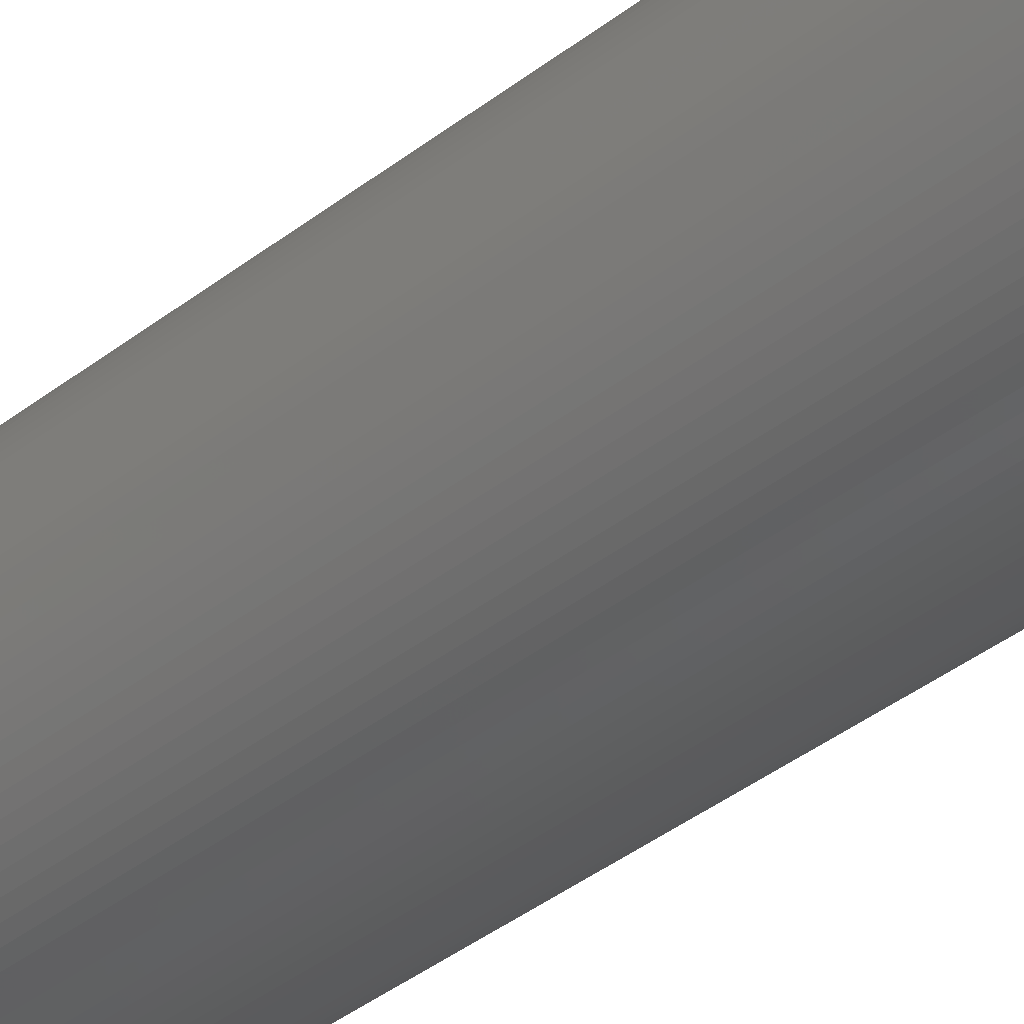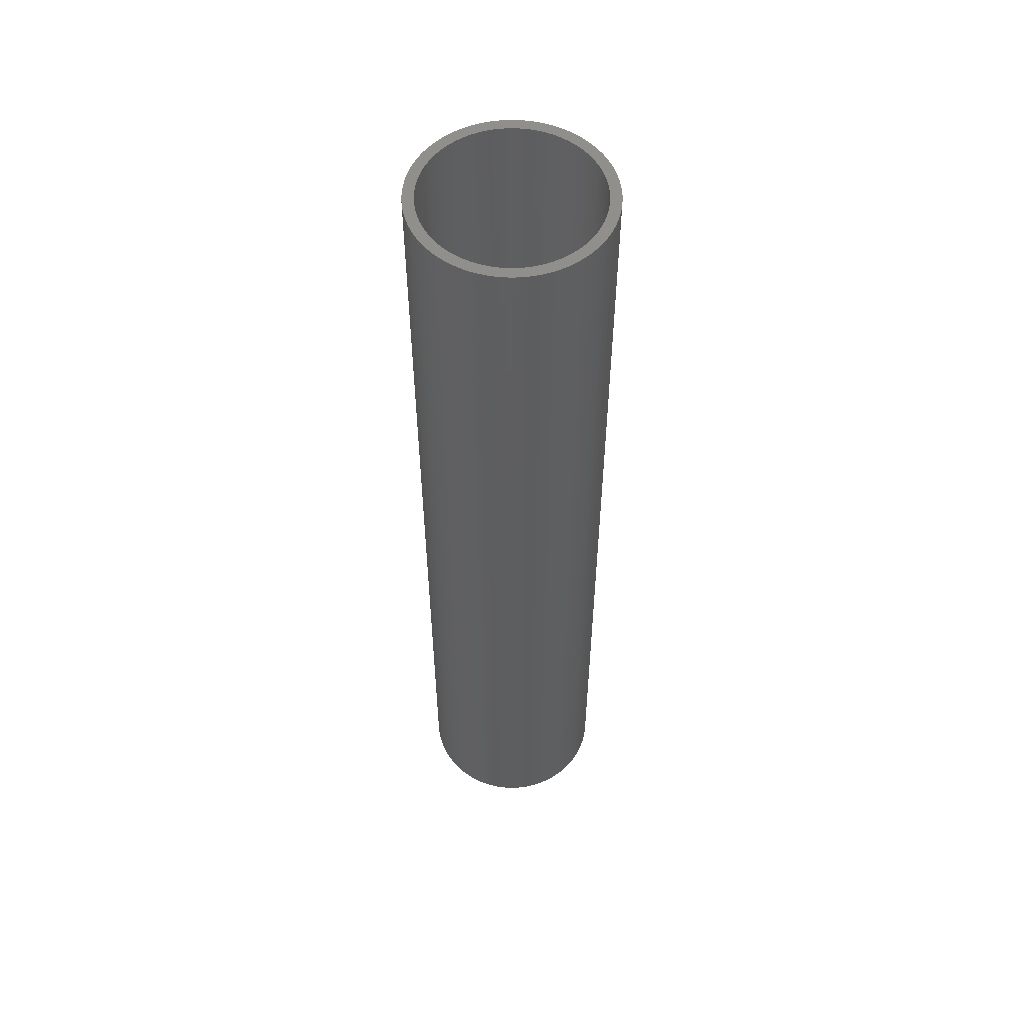
<metadata>
{"format":"stl","ext":"stl","renderer":"f3d","projection":"perspective","resolution":1024,"background":"white","views":[{"elev":-38.0,"azim":-45.0,"up":"+Y"},{"elev":54.7,"azim":-14.7,"up":"+Z"}]}
</metadata>
<code>
# stl→obj: 400 verts, 800 faces
v 14.22 0.8948 135
v 14.14 1.786 -6
v 14.14 1.786 135
v 14.22 0.8948 -6
v 14.25 0 135
v 14.25 0 -6
v 7.636 -12.03 -6
v 8.376 -11.53 135
v 7.636 -12.03 135
v 8.376 -11.53 -6
v -13.55 -4.403 -6
v -13.8 -3.544 135
v -13.8 -3.544 -6
v -13.55 -4.403 135
v -13.55 4.403 -6
v -13.25 5.246 135
v -13.25 5.246 -6
v -13.55 4.403 135
v 10.98 9.083 135
v 10.39 9.755 -6
v 10.39 9.755 135
v 10.98 9.083 -6
v 0.8948 -14.22 -6
v 1.786 -14.14 135
v 0.8948 -14.22 135
v 1.786 -14.14 -6
v 14 2.67 135
v 13.8 3.544 -6
v 13.8 3.544 135
v 14 2.67 -6
v 10.39 -9.755 135
v 10.98 -9.083 -6
v 10.98 -9.083 135
v 10.39 -9.755 -6
v -14.14 -1.786 -6
v -14.22 -0.8948 135
v -14.22 -0.8948 -6
v -14.14 -1.786 135
v 7.636 12.03 -6
v 6.865 12.49 135
v 7.636 12.03 135
v 6.865 12.49 -6
v 8.376 11.53 -6
v 8.376 11.53 135
v 13.25 -5.246 135
v 13.55 -4.403 -6
v 13.55 -4.403 135
v 13.25 -5.246 -6
v -10.98 9.083 -6
v -10.39 9.755 135
v -10.39 9.755 -6
v -10.98 9.083 135
v -4.403 -13.55 -6
v -3.544 -13.8 135
v -4.403 -13.55 135
v -3.544 -13.8 -6
v 13.25 5.246 135
v 12.89 6.067 -6
v 12.89 6.067 135
v 13.25 5.246 -6
v -10.39 -9.755 -6
v -10.98 -9.083 135
v -10.98 -9.083 -6
v -10.39 -9.755 135
v 6.067 12.89 -6
v 5.246 13.25 135
v 6.067 12.89 135
v 5.246 13.25 -6
v 13.55 4.403 -6
v 13.55 4.403 135
v 9.083 -10.98 -6
v 9.755 -10.39 135
v 9.083 -10.98 135
v 9.755 -10.39 -6
v 6.067 -12.89 -6
v 6.865 -12.49 135
v 6.067 -12.89 135
v 6.865 -12.49 -6
v -13.25 -5.246 -6
v -13.25 -5.246 135
v 4.403 13.55 135
v 4.403 13.55 -6
v 13.8 -3.544 -6
v 13.8 -3.544 135
v -0.8948 -14.22 -6
v 0 -14.25 135
v -0.8948 -14.22 135
v 0 -14.25 -6
v 3.544 -13.8 -6
v 4.403 -13.55 135
v 3.544 -13.8 135
v 4.403 -13.55 -6
v -3.544 13.8 -6
v -4.403 13.55 135
v -3.544 13.8 135
v -4.403 13.55 -6
v -14.22 0.8948 -6
v -14.14 1.786 135
v -14.14 1.786 -6
v -14.22 0.8948 135
v -5.246 13.25 -6
v -6.067 12.89 135
v -5.246 13.25 135
v -6.067 12.89 -6
v 12.03 7.636 135
v 11.53 8.376 -6
v 11.53 8.376 135
v 12.03 7.636 -6
v 12.49 6.865 135
v 12.49 6.865 -6
v -12.89 6.067 135
v -12.89 6.067 -6
v -14.25 0 -6
v -14.25 0 135
v -1.786 14.14 -6
v -2.67 14 135
v -1.786 14.14 135
v -2.67 14 -6
v -14 2.67 -6
v -13.8 3.544 135
v -13.8 3.544 -6
v -14 2.67 135
v -9.083 -10.98 -6
v -8.376 -11.53 135
v -9.083 -10.98 135
v -8.376 -11.53 -6
v 14.14 -1.786 135
v 14.22 -0.8948 -6
v 14.22 -0.8948 135
v 14.14 -1.786 -6
v 11.53 -8.376 135
v 12.03 -7.636 -6
v 12.03 -7.636 135
v 11.53 -8.376 -6
v -12.49 -6.865 -6
v -12.89 -6.067 135
v -12.89 -6.067 -6
v -12.49 -6.865 135
v -9.755 10.39 135
v -9.755 10.39 -6
v -7.636 12.03 -6
v -8.376 11.53 135
v -7.636 12.03 135
v -8.376 11.53 -6
v 1.786 14.14 -6
v 0.8948 14.22 135
v 1.786 14.14 135
v 0.8948 14.22 -6
v 9.755 10.39 -6
v 9.755 10.39 135
v -6.067 -12.89 -6
v -5.246 -13.25 135
v -6.067 -12.89 135
v -5.246 -13.25 -6
v 0 14.25 -6
v -0.8948 14.22 135
v 0 14.25 135
v -0.8948 14.22 -6
v 12.49 -6.865 135
v 12.89 -6.067 -6
v 12.89 -6.067 135
v 12.49 -6.865 -6
v -14 -2.67 -6
v -14 -2.67 135
v 2.67 -14 -6
v 2.67 -14 135
v 12.65 0 135
v 12.62 0.7943 135
v 12.55 1.585 135
v 12.62 -0.7943 135
v 12.43 2.37 135
v 12.25 3.146 135
v 12.55 -1.585 135
v 12.03 3.909 135
v 14 -2.67 135
v 11.76 4.657 135
v 12.43 -2.37 135
v 11.45 5.386 135
v 11.09 6.094 135
v 10.68 6.778 135
v 10.23 7.435 135
v 9.747 8.063 135
v 9.221 8.66 135
v 8.66 9.221 135
v 9.083 10.98 135
v 8.063 9.747 135
v 7.435 10.23 135
v 6.778 10.68 135
v 6.094 11.09 135
v 5.386 11.45 135
v 4.657 11.76 135
v 3.909 12.03 135
v 3.544 13.8 135
v 3.146 12.25 135
v 2.67 14 135
v 2.37 12.43 135
v 1.585 12.55 135
v 0.7943 12.62 135
v 0 12.65 135
v -0.7943 12.62 135
v -1.585 12.55 135
v -2.37 12.43 135
v -3.146 12.25 135
v -3.909 12.03 135
v -4.657 11.76 135
v -5.386 11.45 135
v -6.094 11.09 135
v -6.865 12.49 135
v -6.778 10.68 135
v -7.435 10.23 135
v -8.063 9.747 135
v -9.083 10.98 135
v -8.66 9.221 135
v -9.221 8.66 135
v -9.747 8.063 135
v -10.23 7.435 135
v -11.53 8.376 135
v -10.68 6.778 135
v -12.03 7.636 135
v -11.09 6.094 135
v -12.49 6.865 135
v -11.45 5.386 135
v -11.76 4.657 135
v -12.03 3.909 135
v -12.25 3.146 135
v -12.43 2.37 135
v 12.25 -3.146 135
v 12.03 -3.909 135
v 11.76 -4.657 135
v 11.45 -5.386 135
v 11.09 -6.094 135
v 10.68 -6.778 135
v 10.23 -7.435 135
v 9.747 -8.063 135
v 9.221 -8.66 135
v 8.66 -9.221 135
v 8.063 -9.747 135
v 7.435 -10.23 135
v 6.778 -10.68 135
v 6.094 -11.09 135
v 5.386 -11.45 135
v 5.246 -13.25 135
v 4.657 -11.76 135
v 3.909 -12.03 135
v 3.146 -12.25 135
v 2.37 -12.43 135
v 1.585 -12.55 135
v 0.7943 -12.62 135
v 0 -12.65 135
v -0.7943 -12.62 135
v -1.585 -12.55 135
v -1.786 -14.14 135
v -2.37 -12.43 135
v -2.67 -14 135
v -3.146 -12.25 135
v -3.909 -12.03 135
v -4.657 -11.76 135
v -5.386 -11.45 135
v -6.094 -11.09 135
v -6.865 -12.49 135
v -6.778 -10.68 135
v -7.636 -12.03 135
v -7.435 -10.23 135
v -8.063 -9.747 135
v -8.66 -9.221 135
v -9.755 -10.39 135
v -9.221 -8.66 135
v -9.747 -8.063 135
v -10.23 -7.435 135
v -11.53 -8.376 135
v -10.68 -6.778 135
v -12.03 -7.636 135
v -11.09 -6.094 135
v -11.45 -5.386 135
v -11.76 -4.657 135
v -12.03 -3.909 135
v -12.25 -3.146 135
v -12.43 -2.37 135
v -12.55 -1.585 135
v -12.62 -0.7943 135
v -12.65 0 135
v -12.55 1.585 135
v -12.62 0.7943 135
v 12.65 0 -6
v 12.62 -0.7943 -6
v 12.55 -1.585 -6
v 14 -2.67 -6
v 12.62 0.7943 -6
v 12.43 -2.37 -6
v 12.25 -3.146 -6
v 12.55 1.585 -6
v 12.03 -3.909 -6
v 11.76 -4.657 -6
v 12.43 2.37 -6
v 11.45 -5.386 -6
v 11.09 -6.094 -6
v 10.68 -6.778 -6
v 10.23 -7.435 -6
v 9.747 -8.063 -6
v 9.221 -8.66 -6
v 8.66 -9.221 -6
v 8.063 -9.747 -6
v 7.435 -10.23 -6
v 6.778 -10.68 -6
v 6.094 -11.09 -6
v 5.386 -11.45 -6
v 5.246 -13.25 -6
v 4.657 -11.76 -6
v 3.909 -12.03 -6
v 3.146 -12.25 -6
v 2.37 -12.43 -6
v 1.585 -12.55 -6
v 0.7943 -12.62 -6
v 0 -12.65 -6
v -0.7943 -12.62 -6
v -1.585 -12.55 -6
v -1.786 -14.14 -6
v -2.37 -12.43 -6
v -2.67 -14 -6
v -3.146 -12.25 -6
v -3.909 -12.03 -6
v -4.657 -11.76 -6
v -5.386 -11.45 -6
v -6.094 -11.09 -6
v -6.865 -12.49 -6
v -6.778 -10.68 -6
v -7.636 -12.03 -6
v -7.435 -10.23 -6
v -8.063 -9.747 -6
v -8.66 -9.221 -6
v -9.755 -10.39 -6
v -9.221 -8.66 -6
v -9.747 -8.063 -6
v -10.23 -7.435 -6
v -11.53 -8.376 -6
v -10.68 -6.778 -6
v -12.03 -7.636 -6
v -11.09 -6.094 -6
v -11.45 -5.386 -6
v -11.76 -4.657 -6
v -12.03 -3.909 -6
v -12.25 -3.146 -6
v -12.43 -2.37 -6
v 12.25 3.146 -6
v 12.03 3.909 -6
v 11.76 4.657 -6
v 11.45 5.386 -6
v 11.09 6.094 -6
v 10.68 6.778 -6
v 10.23 7.435 -6
v 9.747 8.063 -6
v 9.221 8.66 -6
v 8.66 9.221 -6
v 9.083 10.98 -6
v 8.063 9.747 -6
v 7.435 10.23 -6
v 6.778 10.68 -6
v 6.094 11.09 -6
v 5.386 11.45 -6
v 4.657 11.76 -6
v 3.909 12.03 -6
v 3.544 13.8 -6
v 3.146 12.25 -6
v 2.67 14 -6
v 2.37 12.43 -6
v 1.585 12.55 -6
v 0.7943 12.62 -6
v 0 12.65 -6
v -0.7943 12.62 -6
v -1.585 12.55 -6
v -2.37 12.43 -6
v -3.146 12.25 -6
v -3.909 12.03 -6
v -4.657 11.76 -6
v -5.386 11.45 -6
v -6.094 11.09 -6
v -6.865 12.49 -6
v -6.778 10.68 -6
v -7.435 10.23 -6
v -8.063 9.747 -6
v -9.083 10.98 -6
v -8.66 9.221 -6
v -9.221 8.66 -6
v -9.747 8.063 -6
v -10.23 7.435 -6
v -11.53 8.376 -6
v -10.68 6.778 -6
v -12.03 7.636 -6
v -11.09 6.094 -6
v -12.49 6.865 -6
v -11.45 5.386 -6
v -11.76 4.657 -6
v -12.03 3.909 -6
v -12.25 3.146 -6
v -12.43 2.37 -6
v -12.55 1.585 -6
v -12.62 0.7943 -6
v -12.65 0 -6
v -12.55 -1.585 -6
v -12.62 -0.7943 -6
f 1 2 3
f 2 1 4
f 5 4 1
f 4 5 6
f 7 8 9
f 8 7 10
f 11 12 13
f 12 11 14
f 15 16 17
f 16 15 18
f 19 20 21
f 20 19 22
f 23 24 25
f 24 23 26
f 27 28 29
f 28 27 30
f 31 32 33
f 32 31 34
f 35 36 37
f 36 35 38
f 39 40 41
f 40 39 42
f 43 41 44
f 41 43 39
f 45 46 47
f 46 45 48
f 49 50 51
f 50 49 52
f 53 54 55
f 54 53 56
f 57 58 59
f 58 57 60
f 61 62 63
f 62 61 64
f 65 66 67
f 66 65 68
f 29 69 70
f 69 29 28
f 71 72 73
f 72 71 74
f 75 76 77
f 76 75 78
f 79 14 11
f 14 79 80
f 68 81 66
f 81 68 82
f 47 83 84
f 83 47 46
f 85 86 87
f 86 85 88
f 89 90 91
f 90 89 92
f 93 94 95
f 94 93 96
f 97 98 99
f 98 97 100
f 101 102 103
f 102 101 104
f 105 106 107
f 106 105 108
f 109 108 105
f 108 109 110
f 17 111 112
f 111 17 16
f 113 100 97
f 100 113 114
f 115 116 117
f 116 115 118
f 119 120 121
f 120 119 122
f 107 22 19
f 22 107 106
f 123 124 125
f 124 123 126
f 59 110 109
f 110 59 58
f 127 128 129
f 128 127 130
f 131 132 133
f 132 131 134
f 135 136 137
f 136 135 138
f 51 139 140
f 139 51 50
f 141 142 143
f 142 141 144
f 145 146 147
f 146 145 148
f 21 149 150
f 149 21 20
f 151 152 153
f 152 151 154
f 155 156 157
f 156 155 158
f 159 160 161
f 160 159 162
f 163 38 35
f 38 163 164
f 165 91 166
f 91 165 89
f 167 5 1
f 168 1 3
f 5 167 129
f 169 3 27
f 170 129 167
f 171 27 29
f 129 170 127
f 172 29 70
f 173 127 170
f 174 70 57
f 127 173 175
f 176 57 59
f 177 175 173
f 175 177 84
f 1 168 167
f 3 169 168
f 178 59 109
f 27 171 169
f 29 172 171
f 179 109 105
f 70 174 172
f 57 176 174
f 180 105 107
f 59 178 176
f 109 179 178
f 181 107 19
f 105 180 179
f 182 19 21
f 107 181 180
f 183 21 150
f 19 182 181
f 21 183 182
f 184 150 185
f 150 184 183
f 186 185 44
f 185 186 184
f 187 44 41
f 44 187 186
f 188 41 40
f 41 188 187
f 40 189 188
f 67 189 40
f 67 190 189
f 66 190 67
f 66 191 190
f 81 191 66
f 81 192 191
f 193 192 81
f 193 194 192
f 195 194 193
f 195 196 194
f 147 196 195
f 147 197 196
f 146 197 147
f 146 198 197
f 157 198 146
f 157 199 198
f 157 200 199
f 156 200 157
f 156 201 200
f 117 201 156
f 117 202 201
f 116 202 117
f 116 203 202
f 95 203 116
f 95 204 203
f 94 204 95
f 94 205 204
f 103 205 94
f 103 206 205
f 102 206 103
f 102 207 206
f 208 207 102
f 207 208 209
f 143 209 208
f 209 143 210
f 142 210 143
f 210 142 211
f 212 211 142
f 211 212 213
f 139 213 212
f 213 139 214
f 50 214 139
f 214 50 215
f 52 215 50
f 215 52 216
f 217 216 52
f 216 217 218
f 219 218 217
f 218 219 220
f 221 220 219
f 220 221 222
f 111 222 221
f 222 111 223
f 16 223 111
f 223 16 224
f 18 224 16
f 224 18 225
f 120 225 18
f 225 120 226
f 227 84 177
f 84 227 47
f 228 47 227
f 47 228 45
f 229 45 228
f 45 229 161
f 230 161 229
f 161 230 159
f 231 159 230
f 159 231 133
f 232 133 231
f 133 232 131
f 233 131 232
f 131 233 33
f 234 33 233
f 33 234 31
f 235 31 234
f 31 235 72
f 236 72 235
f 72 236 73
f 237 73 236
f 73 237 8
f 238 8 237
f 8 238 9
f 239 9 238
f 9 239 76
f 240 76 239
f 240 77 76
f 241 77 240
f 241 242 77
f 243 242 241
f 243 90 242
f 244 90 243
f 244 91 90
f 245 91 244
f 245 166 91
f 246 166 245
f 246 24 166
f 247 24 246
f 247 25 24
f 248 25 247
f 249 25 248
f 249 86 25
f 250 86 249
f 250 87 86
f 251 87 250
f 251 252 87
f 253 252 251
f 253 254 252
f 255 254 253
f 255 54 254
f 256 54 255
f 256 55 54
f 257 55 256
f 257 152 55
f 258 152 257
f 258 153 152
f 259 153 258
f 260 259 261
f 259 260 153
f 262 261 263
f 261 262 260
f 124 263 264
f 263 124 262
f 125 264 265
f 264 125 124
f 266 265 267
f 64 267 268
f 265 266 125
f 62 268 269
f 267 64 266
f 270 269 271
f 268 62 64
f 272 271 273
f 138 273 274
f 269 270 62
f 136 274 275
f 80 275 276
f 271 272 270
f 14 276 277
f 12 277 278
f 273 138 272
f 164 278 279
f 38 279 280
f 36 280 281
f 122 226 120
f 274 136 138
f 226 122 282
f 275 80 136
f 98 282 122
f 276 14 80
f 282 98 283
f 277 12 14
f 100 283 98
f 278 164 12
f 283 100 281
f 279 38 164
f 114 281 100
f 280 36 38
f 281 114 36
f 133 162 159
f 162 133 132
f 129 6 5
f 6 129 128
f 284 6 128
f 285 128 130
f 6 284 4
f 286 130 287
f 288 4 284
f 289 287 83
f 4 288 2
f 290 83 46
f 291 2 288
f 292 46 48
f 2 291 30
f 293 48 160
f 294 30 291
f 30 294 28
f 128 285 284
f 130 286 285
f 295 160 162
f 287 289 286
f 83 290 289
f 296 162 132
f 46 292 290
f 48 293 292
f 297 132 134
f 160 295 293
f 162 296 295
f 298 134 32
f 132 297 296
f 299 32 34
f 134 298 297
f 300 34 74
f 32 299 298
f 34 300 299
f 301 74 71
f 74 301 300
f 302 71 10
f 71 302 301
f 303 10 7
f 10 303 302
f 304 7 78
f 7 304 303
f 78 305 304
f 75 305 78
f 75 306 305
f 307 306 75
f 307 308 306
f 92 308 307
f 92 309 308
f 89 309 92
f 89 310 309
f 165 310 89
f 165 311 310
f 26 311 165
f 26 312 311
f 23 312 26
f 23 313 312
f 88 313 23
f 88 314 313
f 88 315 314
f 85 315 88
f 85 316 315
f 317 316 85
f 317 318 316
f 319 318 317
f 319 320 318
f 56 320 319
f 56 321 320
f 53 321 56
f 53 322 321
f 154 322 53
f 154 323 322
f 151 323 154
f 151 324 323
f 325 324 151
f 324 325 326
f 327 326 325
f 326 327 328
f 126 328 327
f 328 126 329
f 123 329 126
f 329 123 330
f 331 330 123
f 330 331 332
f 61 332 331
f 332 61 333
f 63 333 61
f 333 63 334
f 335 334 63
f 334 335 336
f 337 336 335
f 336 337 338
f 135 338 337
f 338 135 339
f 137 339 135
f 339 137 340
f 79 340 137
f 340 79 341
f 11 341 79
f 341 11 342
f 13 342 11
f 342 13 343
f 344 28 294
f 28 344 69
f 345 69 344
f 69 345 60
f 346 60 345
f 60 346 58
f 347 58 346
f 58 347 110
f 348 110 347
f 110 348 108
f 349 108 348
f 108 349 106
f 350 106 349
f 106 350 22
f 351 22 350
f 22 351 20
f 352 20 351
f 20 352 149
f 353 149 352
f 149 353 354
f 355 354 353
f 354 355 43
f 356 43 355
f 43 356 39
f 357 39 356
f 39 357 42
f 358 42 357
f 358 65 42
f 359 65 358
f 359 68 65
f 360 68 359
f 360 82 68
f 361 82 360
f 361 362 82
f 363 362 361
f 363 364 362
f 365 364 363
f 365 145 364
f 366 145 365
f 366 148 145
f 367 148 366
f 368 148 367
f 368 155 148
f 369 155 368
f 369 158 155
f 370 158 369
f 370 115 158
f 371 115 370
f 371 118 115
f 372 118 371
f 372 93 118
f 373 93 372
f 373 96 93
f 374 96 373
f 374 101 96
f 375 101 374
f 375 104 101
f 376 104 375
f 377 376 378
f 376 377 104
f 141 378 379
f 378 141 377
f 144 379 380
f 379 144 141
f 381 380 382
f 380 381 144
f 140 382 383
f 51 383 384
f 382 140 381
f 49 384 385
f 383 51 140
f 386 385 387
f 384 49 51
f 388 387 389
f 390 389 391
f 385 386 49
f 112 391 392
f 17 392 393
f 387 388 386
f 15 393 394
f 121 394 395
f 389 390 388
f 119 395 396
f 99 396 397
f 97 397 398
f 163 343 13
f 391 112 390
f 343 163 399
f 392 17 112
f 35 399 163
f 393 15 17
f 399 35 400
f 394 121 15
f 37 400 35
f 395 119 121
f 400 37 398
f 396 99 119
f 113 398 37
f 397 97 99
f 398 113 97
f 88 25 86
f 25 88 23
f 118 95 116
f 95 118 93
f 319 252 254
f 252 319 317
f 307 77 242
f 77 307 75
f 364 147 195
f 147 364 145
f 92 242 90
f 242 92 307
f 388 217 386
f 217 388 219
f 149 185 150
f 185 149 354
f 13 164 163
f 164 13 12
f 335 272 337
f 272 335 270
f 82 193 81
f 193 82 362
f 33 134 131
f 134 33 32
f 84 287 175
f 287 84 83
f 175 130 127
f 130 175 287
f 121 18 15
f 18 121 120
f 381 139 212
f 139 381 140
f 354 44 185
f 44 354 43
f 72 34 31
f 34 72 74
f 99 122 119
f 122 99 98
f 70 60 57
f 60 70 69
f 3 30 27
f 30 3 2
f 148 157 146
f 157 148 155
f 78 9 76
f 9 78 7
f 154 55 152
f 55 154 53
f 137 80 79
f 80 137 136
f 144 212 142
f 212 144 381
f 96 103 94
f 103 96 101
f 161 48 45
f 48 161 160
f 337 138 135
f 138 337 272
f 26 166 24
f 166 26 165
f 158 117 156
f 117 158 115
f 63 270 335
f 270 63 62
f 37 114 113
f 114 37 36
f 386 52 49
f 52 386 217
f 10 73 8
f 73 10 71
f 331 125 266
f 125 331 123
f 42 67 40
f 67 42 65
f 362 195 193
f 195 362 364
f 56 254 54
f 254 56 319
f 104 208 102
f 208 104 377
f 377 143 208
f 143 377 141
f 331 64 61
f 64 331 266
f 390 219 388
f 219 390 221
f 317 87 252
f 87 317 85
f 126 262 124
f 262 126 327
f 112 221 390
f 221 112 111
f 327 260 262
f 260 327 325
f 325 153 260
f 153 325 151
f 293 228 292
f 228 293 229
f 355 184 186
f 184 355 353
f 288 169 291
f 169 288 168
f 322 258 257
f 258 322 323
f 346 178 347
f 178 346 176
f 308 244 243
f 244 308 309
f 352 184 353
f 184 352 183
f 315 251 250
f 251 315 316
f 372 202 203
f 202 372 371
f 285 167 284
f 167 285 170
f 350 182 351
f 182 350 181
f 374 204 205
f 204 374 373
f 326 263 261
f 263 326 328
f 265 332 267
f 332 265 330
f 223 391 222
f 391 223 392
f 224 392 223
f 392 224 393
f 274 340 275
f 340 274 339
f 284 168 288
f 168 284 167
f 320 256 255
f 256 320 321
f 311 247 246
f 247 311 312
f 356 186 187
f 186 356 355
f 318 255 253
f 255 318 320
f 280 398 281
f 398 280 400
f 277 343 278
f 343 277 342
f 382 211 213
f 211 382 380
f 347 179 348
f 179 347 178
f 371 201 202
f 201 371 370
f 292 227 290
f 227 292 228
f 281 397 283
f 397 281 398
f 267 333 268
f 333 267 332
f 289 173 286
f 173 289 177
f 303 239 238
f 239 303 304
f 359 189 190
f 189 359 358
f 367 197 198
f 197 367 366
f 302 238 237
f 238 302 303
f 373 203 204
f 203 373 372
f 290 177 289
f 177 290 227
f 344 174 345
f 174 344 172
f 312 248 247
f 248 312 313
f 297 231 296
f 231 297 232
f 304 240 239
f 240 304 305
f 358 188 189
f 188 358 357
f 366 196 197
f 196 366 365
f 278 399 279
f 399 278 343
f 296 230 295
f 230 296 231
f 379 209 210
f 209 379 378
f 218 385 216
f 385 218 387
f 351 183 352
f 183 351 182
f 283 396 282
f 396 283 397
f 268 334 269
f 334 268 333
f 225 393 224
f 393 225 394
f 271 338 273
f 338 271 336
f 214 382 213
f 382 214 383
f 313 249 248
f 249 313 314
f 365 194 196
f 194 365 363
f 369 199 200
f 199 369 368
f 279 400 280
f 400 279 399
f 361 191 192
f 191 361 360
f 295 229 293
f 229 295 230
f 286 170 285
f 170 286 173
f 376 206 207
f 206 376 375
f 226 394 225
f 394 226 395
f 309 245 244
f 245 309 310
f 275 341 276
f 341 275 340
f 306 243 241
f 243 306 308
f 305 241 240
f 241 305 306
f 316 253 251
f 253 316 318
f 323 259 258
f 259 323 324
f 294 172 344
f 172 294 171
f 291 171 294
f 171 291 169
f 301 235 300
f 235 301 236
f 216 384 215
f 384 216 385
f 310 246 245
f 246 310 311
f 360 190 191
f 190 360 359
f 348 180 349
f 180 348 179
f 349 181 350
f 181 349 180
f 370 200 201
f 200 370 369
f 375 205 206
f 205 375 374
f 329 265 264
f 265 329 330
f 378 207 209
f 207 378 376
f 380 210 211
f 210 380 379
f 324 261 259
f 261 324 326
f 357 187 188
f 187 357 356
f 345 176 346
f 176 345 174
f 363 192 194
f 192 363 361
f 222 389 220
f 389 222 391
f 328 264 263
f 264 328 329
f 276 342 277
f 342 276 341
f 269 336 271
f 336 269 334
f 220 387 218
f 387 220 389
f 300 234 299
f 234 300 235
f 368 198 199
f 198 368 367
f 301 237 236
f 237 301 302
f 215 383 214
f 383 215 384
f 282 395 226
f 395 282 396
f 299 233 298
f 233 299 234
f 298 232 297
f 232 298 233
f 314 250 249
f 250 314 315
f 321 257 256
f 257 321 322
f 273 339 274
f 339 273 338

</code>
